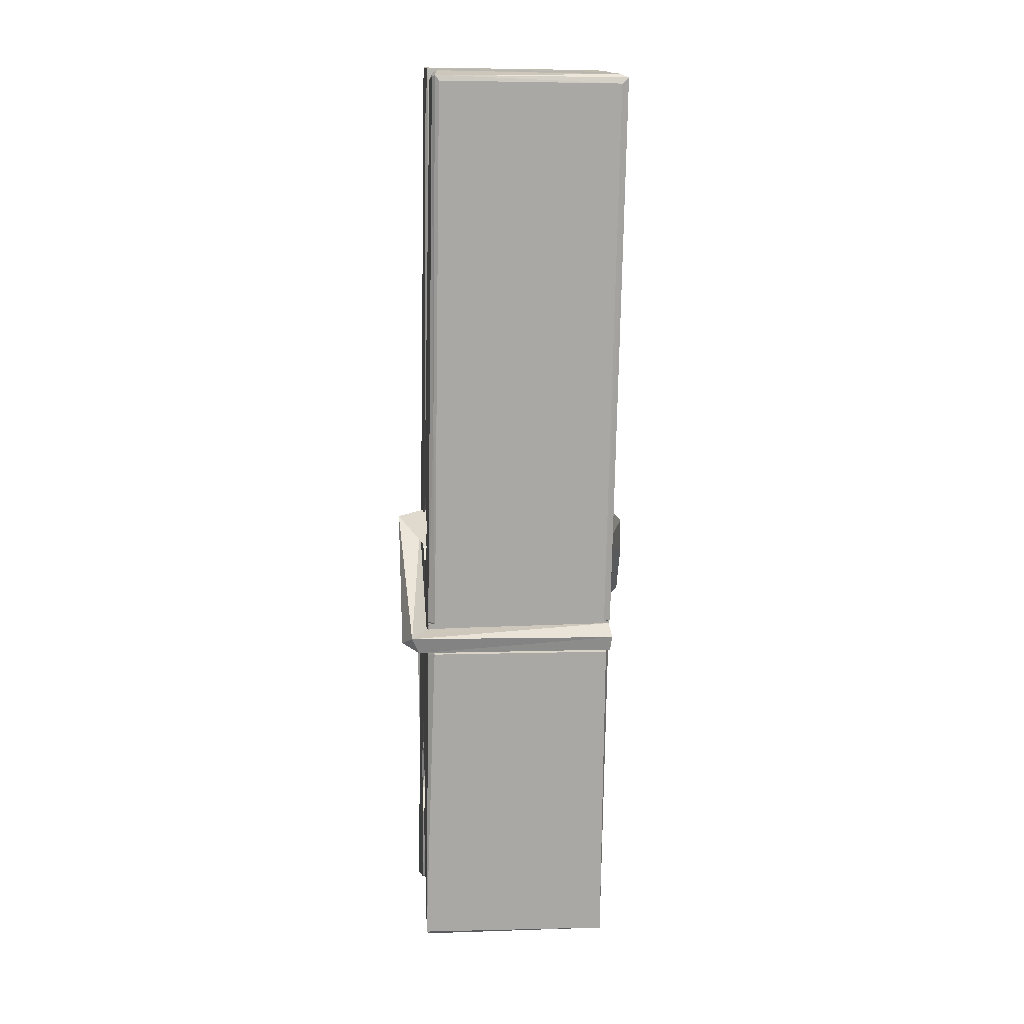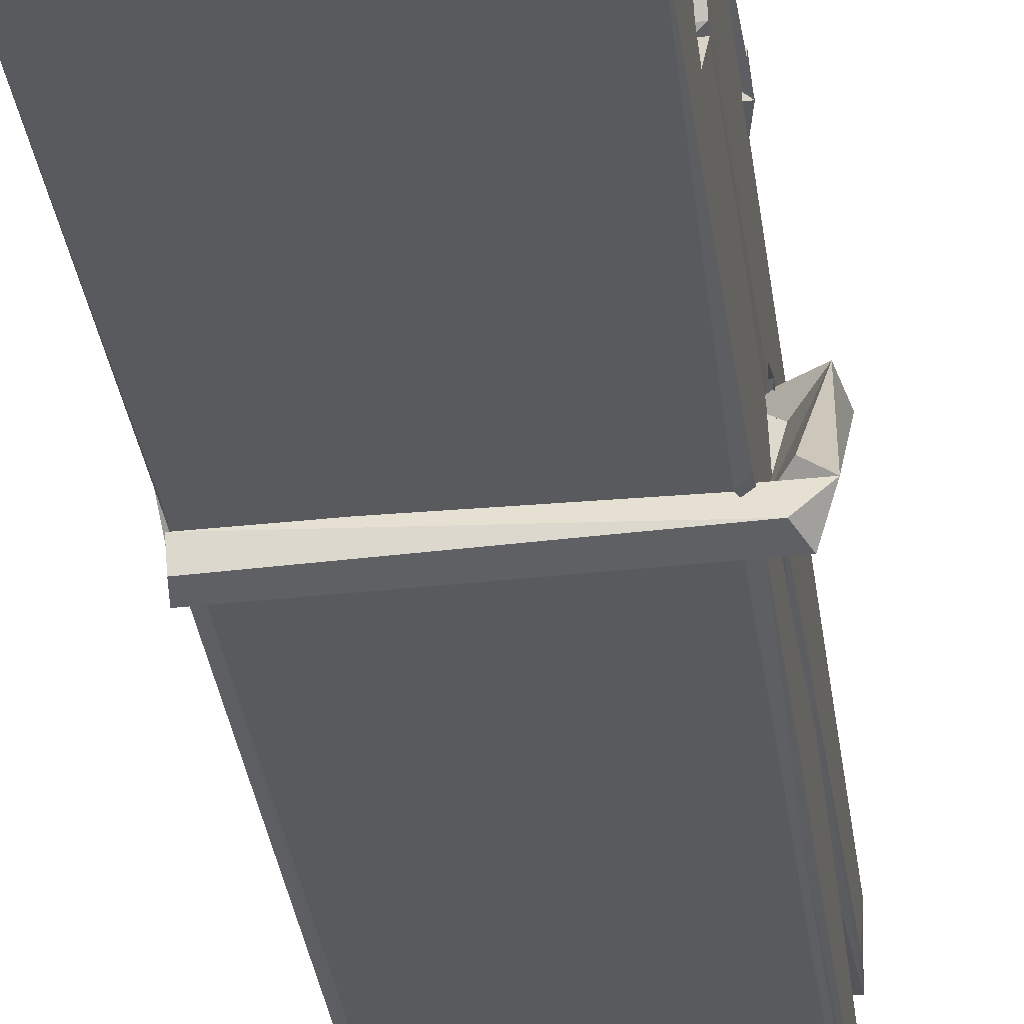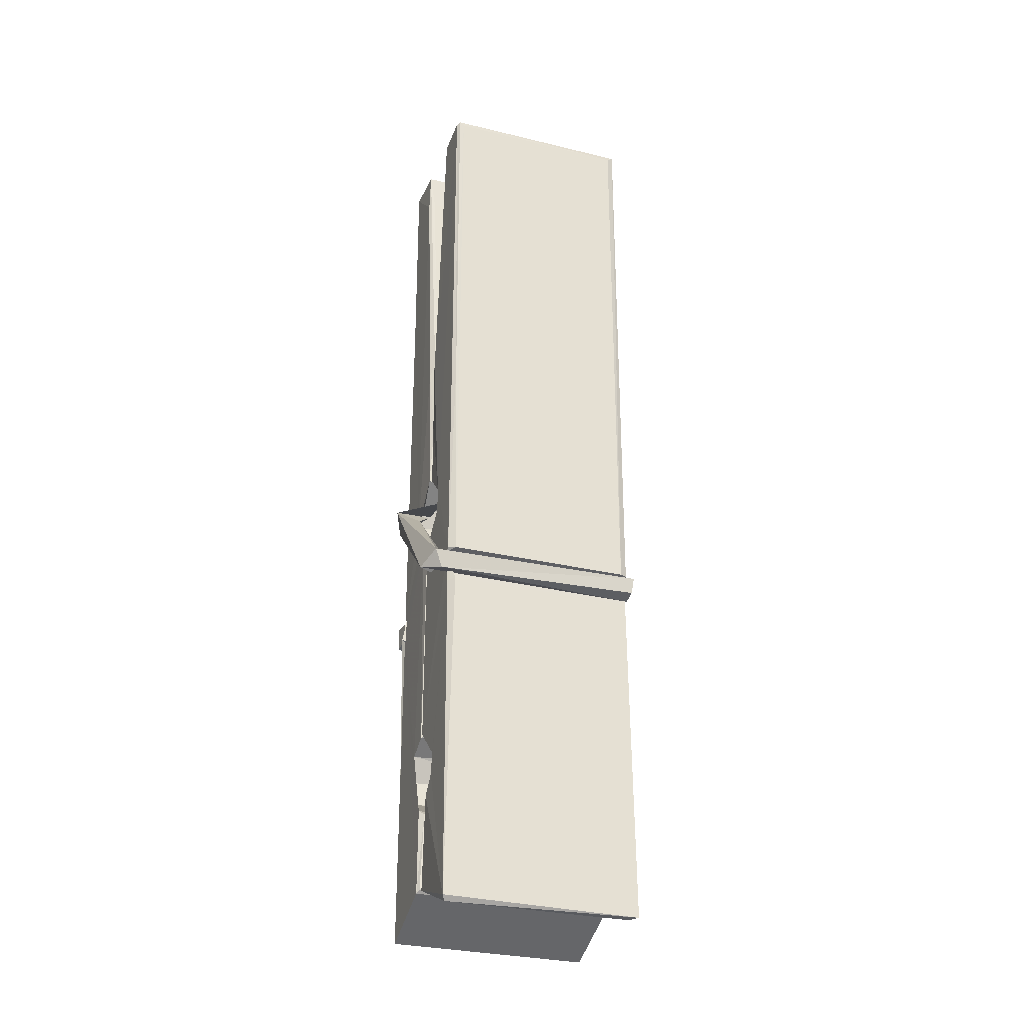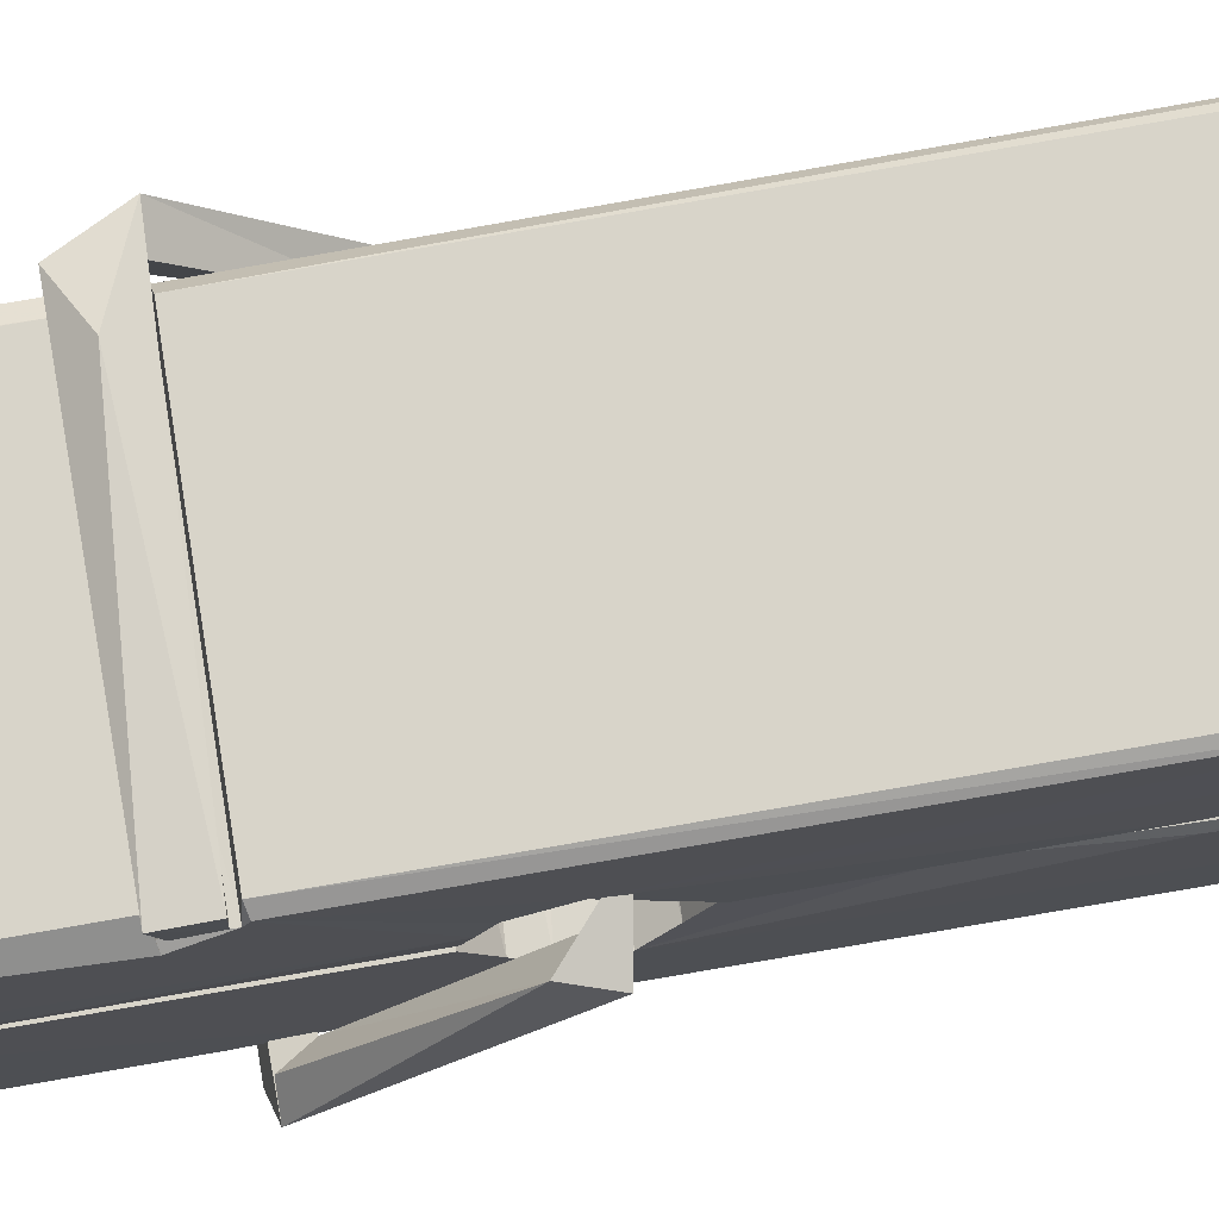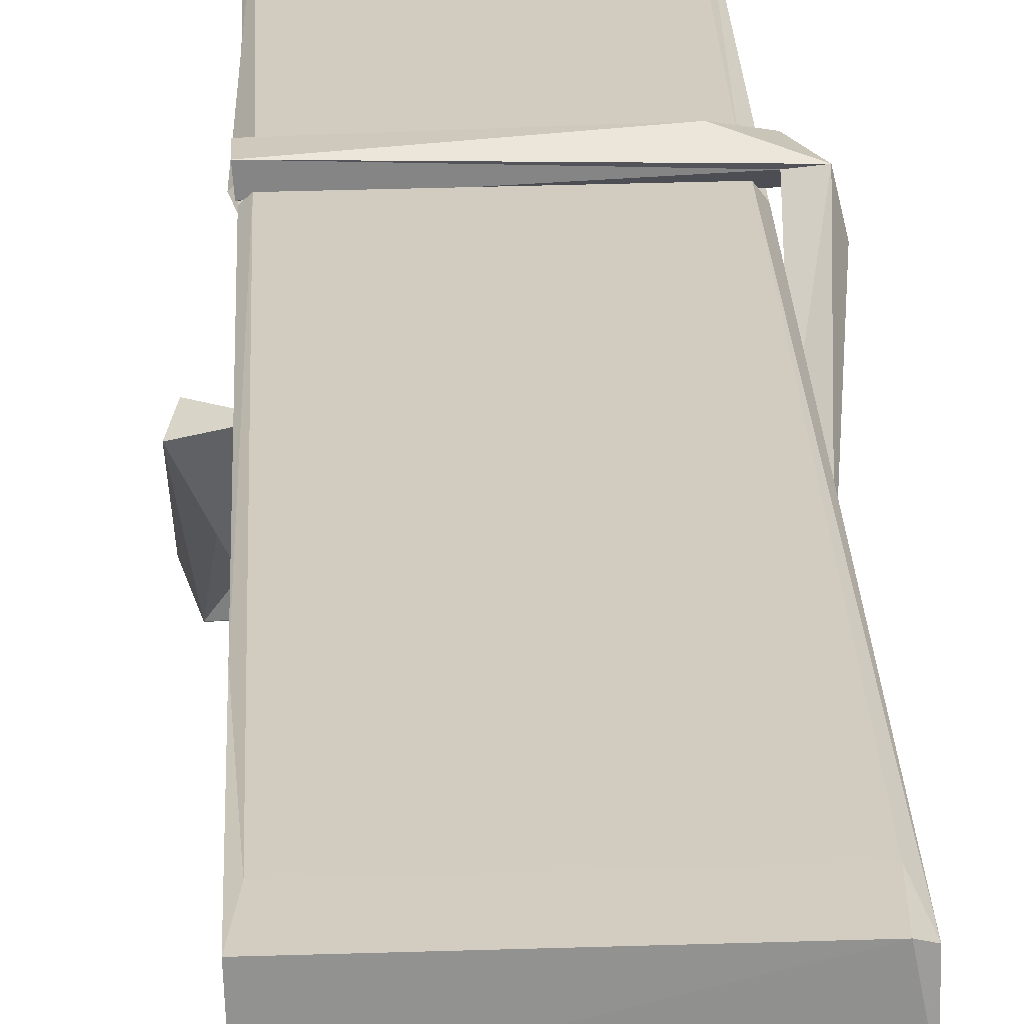
<metadata>
{"format":"obj","ext":"obj","renderer":"f3d","projection":"perspective","resolution":1024,"background":"white","views":[{"elev":19.5,"azim":174.6,"up":"+Y"},{"elev":-35.3,"azim":8.5,"up":"+Z"},{"elev":-25.2,"azim":161.0,"up":"+Y"},{"elev":72.7,"azim":82.6,"up":"+Z"},{"elev":28.0,"azim":179.3,"up":"+Z"}]}
</metadata>
<code>
v 1.659 11.68 -5.723
v 1.822 11.71 -5.782
v 1.66 11.71 -5.783
v 1.664 11.71 -5.784
v 1.647 12.26 -5.739
v 1.648 12.34 -5.726
v 1.646 12.43 -5.709
v 1.651 12.23 -5.744
v 1.804 12.43 -5.708
v 1.645 12.43 -5.666
v 1.645 12.2 -5.745
v 1.638 12.47 -5.702
v 1.819 11.85 -5.773
v 1.652 11.95 -5.703
v 1.649 12.03 -5.75
v 1.655 11.78 -5.769
v 1.656 11.79 -5.757
v 1.654 11.84 -5.76
v 1.82 11.79 -5.755
v 1.815 11.82 -5.748
v 1.66 11.8 -5.75
v 1.813 12.06 -5.73
v 1.809 12.08 -5.735
v 1.648 12.08 -5.737
v 1.649 12.09 -5.757
v 1.812 12.1 -5.758
v 1.656 11.98 -5.698
v 1.799 12.44 -5.71
v 1.801 12.47 -5.703
v 1.805 12.23 -5.745
v 1.814 12.04 -5.741
v 1.813 12.03 -5.761
v 1.814 12.03 -5.751
v 1.813 11.85 -5.776
v 1.82 11.72 -5.784
v 1.817 11.72 -5.785
v 1.82 11.96 -5.708
v 1.659 11.95 -5.7
v 1.799 12.43 -5.667
v 1.801 12.34 -5.727
v 1.649 12.05 -5.73
v 1.658 11.84 -5.775
v 1.665 11.82 -5.746
v 1.82 11.78 -5.778
v 1.653 12.15 -5.753
v 1.807 12.16 -5.754
v 1.648 12.07 -5.731
v 1.639 12.46 -5.667
v 1.645 12.47 -5.664
v 1.803 12.47 -5.665
v 1.807 12.31 -5.679
v 1.816 11.98 -5.703
v 1.816 11.78 -5.781
v 1.823 11.68 -5.725
v 1.819 11.68 -5.72
v 1.664 11.68 -5.719
v 1.657 11.71 -5.781
v 1.809 12.22 -5.744
v 1.819 11.84 -5.756
v 1.654 12.03 -5.762
v 1.809 12.03 -5.763
v 1.816 11.98 -5.707
v 1.649 12.02 -5.758
v 1.816 11.96 -5.706
v 1.811 11.96 -5.701
v 1.661 11.78 -5.78
v 1.651 11.98 -5.706
v 1.651 11.96 -5.707
v 1.811 11.98 -5.699
v 1.641 12.47 -5.759
v 1.819 11.71 -5.786
v 1.648 12.23 -5.752
v 1.645 12.34 -5.754
v 1.803 12.47 -5.763
v 1.802 12.48 -5.795
v 1.809 12.22 -5.758
v 1.807 12.23 -5.754
v 1.804 12.34 -5.756
v 1.644 12.21 -5.757
v 1.654 11.84 -5.776
v 1.819 11.85 -5.777
v 1.82 11.79 -5.796
v 1.654 11.83 -5.807
v 1.653 11.97 -5.834
v 1.818 11.84 -5.798
v 1.652 12.06 -5.791
v 1.809 12.09 -5.781
v 1.655 12.09 -5.777
v 1.813 12.07 -5.789
v 1.648 12.09 -5.758
v 1.649 12.04 -5.787
v 1.813 12.04 -5.783
v 1.813 12.05 -5.79
v 1.81 12.1 -5.759
v 1.65 12.03 -5.763
v 1.643 12.47 -5.799
v 1.803 12.23 -5.753
v 1.819 11.81 -5.808
v 1.809 11.97 -5.835
v 1.806 12.18 -5.819
v 1.797 12.47 -5.8
v 1.796 12.48 -5.771
v 1.8 12.48 -5.76
v 1.8 12.34 -5.755
v 1.648 12.07 -5.787
v 1.819 11.82 -5.809
v 1.655 11.79 -5.801
v 1.657 11.71 -5.785
v 1.65 12.15 -5.754
v 1.808 12.16 -5.755
v 1.808 12 -5.833
v 1.637 12.47 -5.796
v 1.643 12.48 -5.793
v 1.8 12.48 -5.798
v 1.814 12 -5.829
v 1.815 11.97 -5.831
v 1.822 11.7 -5.855
v 1.663 11.69 -5.846
v 1.65 11.97 -5.826
v 1.638 12.47 -5.762
v 1.819 11.69 -5.851
v 1.655 12 -5.832
v 1.65 12 -5.829
v 1.814 12.03 -5.764
v 1.65 11.99 -5.824
v 1.661 11.78 -5.78
v 1.657 11.69 -5.854
v 1.814 12 -5.825
v 1.809 11.97 -5.827
v 1.651 11.99 -5.831
v 1.816 11.99 -5.825
v 1.823 11.98 -5.842
v 1.651 11.97 -5.833
v 1.838 11.98 -5.827
v 1.652 11.97 -5.846
v 1.65 11.99 -5.847
v 1.818 11.96 -5.692
v 1.817 11.96 -5.707
v 1.817 12.06 -5.747
v 1.632 11.98 -5.693
v 1.812 12.06 -5.798
v 1.802 12.08 -5.729
v 1.656 12.03 -5.775
v 1.648 12.08 -5.73
v 1.635 12.08 -5.785
v 1.636 12.05 -5.793
v 1.626 11.98 -5.716
v 1.647 12.04 -5.755
v 1.671 11.96 -5.684
v 1.647 11.95 -5.693
v 1.645 11.96 -5.707
v 1.817 11.98 -5.704
v 1.648 11.97 -5.696
v 1.818 11.98 -5.69
v 1.836 12.07 -5.739
v 1.832 12.05 -5.734
v 1.826 11.98 -5.818
v 1.83 11.99 -5.845
f 49 29 12
f 8 5 6
f 5 7 6
f 7 40 6
f 40 8 6
f 58 30 29
f 58 29 9
f 12 5 11
f 18 15 42
f 15 63 42
f 20 59 19
f 38 14 1
f 18 43 17
f 18 59 43
f 17 43 21
f 22 23 26
f 41 31 15
f 15 32 60
f 7 5 12
f 50 9 29
f 48 10 49
f 28 12 29
f 28 29 40
f 29 30 40
f 23 24 26
f 22 47 23
f 47 24 23
f 41 22 31
f 18 13 59
f 43 59 20
f 19 17 21
f 21 20 19
f 44 16 19
f 16 17 19
f 54 57 2
f 69 52 51
f 39 51 50
f 28 7 12
f 30 8 40
f 40 7 28
f 25 45 26
f 25 26 24
f 47 22 41
f 31 33 15
f 33 32 15
f 34 13 42
f 42 13 18
f 43 20 21
f 36 35 3
f 36 3 4
f 57 3 2
f 3 35 2
f 10 39 50
f 10 50 49
f 25 11 45
f 11 5 8
f 11 8 45
f 45 8 30
f 26 45 46
f 45 30 46
f 58 22 26
f 26 46 58
f 46 30 58
f 51 39 69
f 39 10 69
f 25 24 11
f 47 67 48
f 67 27 48
f 48 27 10
f 51 9 50
f 22 9 51
f 52 22 51
f 64 37 55
f 55 56 54
f 54 56 1
f 4 3 66
f 36 4 66
f 36 66 53
f 35 36 53
f 35 53 2
f 56 55 38
f 66 3 57
f 1 18 17
f 14 18 1
f 15 18 14
f 47 11 24
f 11 47 48
f 12 11 48
f 49 12 48
f 29 49 50
f 9 22 58
f 31 22 52
f 31 52 33
f 64 19 59
f 19 64 44
f 2 44 64
f 2 64 54
f 57 54 1
f 32 61 60
f 33 13 32
f 62 33 52
f 47 41 15
f 15 60 63
f 60 61 42
f 34 42 61
f 32 13 34
f 32 34 61
f 33 59 13
f 64 59 33
f 38 55 65
f 55 37 65
f 14 68 15
f 60 42 63
f 66 16 44
f 66 44 53
f 2 53 44
f 55 54 64
f 38 1 56
f 17 57 1
f 57 17 16
f 66 57 16
f 15 68 67
f 62 37 64
f 68 37 62
f 68 62 67
f 64 33 62
f 52 69 62
f 67 62 69
f 67 69 27
f 47 15 67
f 69 10 27
f 37 38 65
f 38 37 68
f 68 14 38
f 82 117 71
f 75 76 74
f 76 77 78
f 76 78 74
f 78 103 74
f 73 72 79
f 73 79 120
f 83 85 106
f 83 80 85
f 83 106 98
f 83 98 107
f 106 116 98
f 105 86 91
f 87 94 89
f 112 123 122
f 123 90 105
f 90 88 105
f 70 73 120
f 103 78 104
f 78 77 97
f 78 97 104
f 88 94 87
f 89 86 105
f 105 87 89
f 93 86 89
f 117 116 99
f 115 100 111
f 96 111 101
f 111 100 101
f 100 114 101
f 72 73 104
f 73 70 103
f 73 103 104
f 104 97 72
f 90 109 94
f 94 88 90
f 105 88 87
f 92 91 93
f 91 86 93
f 95 91 92
f 92 124 95
f 95 81 80
f 80 81 85
f 98 82 107
f 107 82 126
f 108 71 118
f 127 121 117
f 114 112 96
f 114 96 101
f 102 103 70
f 72 97 110
f 72 110 109
f 110 94 109
f 97 77 110
f 89 94 110
f 89 110 76
f 110 77 76
f 122 111 96
f 96 112 122
f 79 72 109
f 109 90 79
f 127 84 119
f 113 112 114
f 114 102 113
f 75 102 114
f 75 114 100
f 75 100 115
f 121 127 118
f 126 71 108
f 84 127 117
f 99 84 117
f 127 83 107
f 127 119 83
f 95 123 91
f 91 123 105
f 90 123 112
f 90 112 79
f 112 120 79
f 112 70 120
f 70 112 113
f 70 113 102
f 102 75 103
f 103 75 74
f 76 75 89
f 75 115 89
f 115 93 89
f 81 128 116
f 106 85 81
f 106 81 116
f 98 116 117
f 98 117 82
f 121 71 117
f 71 121 118
f 127 108 118
f 92 93 124
f 93 115 124
f 123 95 125
f 81 95 124
f 128 81 124
f 124 115 128
f 128 115 111
f 111 122 125
f 111 125 128
f 122 123 125
f 80 83 119
f 71 126 82
f 127 107 108
f 107 126 108
f 119 129 128
f 128 125 119
f 80 125 95
f 125 80 119
f 99 116 128
f 99 128 129
f 99 129 119
f 119 84 99
f 131 158 130
f 132 136 158
f 132 134 133
f 130 136 133
f 132 133 135
f 136 132 135
f 130 158 136
f 149 137 154
f 154 152 153
f 155 134 158
f 158 131 139
f 151 148 153
f 147 146 151
f 155 142 156
f 156 142 139
f 155 139 142
f 142 155 141
f 141 155 142
f 145 144 143
f 145 143 144
f 148 145 144
f 144 145 148
f 146 145 148
f 147 145 146
f 146 148 151
f 147 140 145
f 156 139 131
f 134 155 156
f 155 158 139
f 145 140 148
f 147 150 140
f 150 147 151
f 150 149 140
f 140 153 148
f 153 140 154
f 154 140 149
f 151 138 150
f 153 152 151
f 138 152 137
f 137 152 154
f 150 137 149
f 137 150 138
f 138 151 152
f 157 134 156
f 157 156 131
f 157 131 134
f 132 158 134
f 134 131 133
f 131 130 133
f 133 136 135
f 49 29 12
f 8 5 6
f 5 7 6
f 7 40 6
f 40 8 6
f 58 30 29
f 58 29 9
f 12 5 11
f 18 15 42
f 15 63 42
f 20 59 19
f 38 14 1
f 18 43 17
f 18 59 43
f 17 43 21
f 22 23 26
f 41 31 15
f 15 32 60
f 7 5 12
f 50 9 29
f 48 10 49
f 28 12 29
f 28 29 40
f 29 30 40
f 23 24 26
f 22 47 23
f 47 24 23
f 41 22 31
f 18 13 59
f 43 59 20
f 19 17 21
f 21 20 19
f 44 16 19
f 16 17 19
f 54 57 2
f 69 52 51
f 39 51 50
f 28 7 12
f 30 8 40
f 40 7 28
f 25 45 26
f 25 26 24
f 47 22 41
f 31 33 15
f 33 32 15
f 34 13 42
f 42 13 18
f 43 20 21
f 36 35 3
f 36 3 4
f 57 3 2
f 3 35 2
f 10 39 50
f 10 50 49
f 25 11 45
f 11 5 8
f 11 8 45
f 45 8 30
f 26 45 46
f 45 30 46
f 58 22 26
f 26 46 58
f 46 30 58
f 51 39 69
f 39 10 69
f 25 24 11
f 47 67 48
f 67 27 48
f 48 27 10
f 51 9 50
f 22 9 51
f 52 22 51
f 64 37 55
f 55 56 54
f 54 56 1
f 4 3 66
f 36 4 66
f 36 66 53
f 35 36 53
f 35 53 2
f 56 55 38
f 66 3 57
f 1 18 17
f 14 18 1
f 15 18 14
f 47 11 24
f 11 47 48
f 12 11 48
f 49 12 48
f 29 49 50
f 9 22 58
f 31 22 52
f 31 52 33
f 64 19 59
f 19 64 44
f 2 44 64
f 2 64 54
f 57 54 1
f 32 61 60
f 33 13 32
f 62 33 52
f 47 41 15
f 15 60 63
f 60 61 42
f 34 42 61
f 32 13 34
f 32 34 61
f 33 59 13
f 64 59 33
f 38 55 65
f 55 37 65
f 14 68 15
f 60 42 63
f 66 16 44
f 66 44 53
f 2 53 44
f 55 54 64
f 38 1 56
f 17 57 1
f 57 17 16
f 66 57 16
f 15 68 67
f 62 37 64
f 68 37 62
f 68 62 67
f 64 33 62
f 52 69 62
f 67 62 69
f 67 69 27
f 47 15 67
f 69 10 27
f 37 38 65
f 38 37 68
f 68 14 38
f 82 117 71
f 75 76 74
f 76 77 78
f 76 78 74
f 78 103 74
f 73 72 79
f 73 79 120
f 83 85 106
f 83 80 85
f 83 106 98
f 83 98 107
f 106 116 98
f 105 86 91
f 87 94 89
f 112 123 122
f 123 90 105
f 90 88 105
f 70 73 120
f 103 78 104
f 78 77 97
f 78 97 104
f 88 94 87
f 89 86 105
f 105 87 89
f 93 86 89
f 117 116 99
f 115 100 111
f 96 111 101
f 111 100 101
f 100 114 101
f 72 73 104
f 73 70 103
f 73 103 104
f 104 97 72
f 90 109 94
f 94 88 90
f 105 88 87
f 92 91 93
f 91 86 93
f 95 91 92
f 92 124 95
f 95 81 80
f 80 81 85
f 98 82 107
f 107 82 126
f 108 71 118
f 127 121 117
f 114 112 96
f 114 96 101
f 102 103 70
f 72 97 110
f 72 110 109
f 110 94 109
f 97 77 110
f 89 94 110
f 89 110 76
f 110 77 76
f 122 111 96
f 96 112 122
f 79 72 109
f 109 90 79
f 127 84 119
f 113 112 114
f 114 102 113
f 75 102 114
f 75 114 100
f 75 100 115
f 121 127 118
f 126 71 108
f 84 127 117
f 99 84 117
f 127 83 107
f 127 119 83
f 95 123 91
f 91 123 105
f 90 123 112
f 90 112 79
f 112 120 79
f 112 70 120
f 70 112 113
f 70 113 102
f 102 75 103
f 103 75 74
f 76 75 89
f 75 115 89
f 115 93 89
f 81 128 116
f 106 85 81
f 106 81 116
f 98 116 117
f 98 117 82
f 121 71 117
f 71 121 118
f 127 108 118
f 92 93 124
f 93 115 124
f 123 95 125
f 81 95 124
f 128 81 124
f 124 115 128
f 128 115 111
f 111 122 125
f 111 125 128
f 122 123 125
f 80 83 119
f 71 126 82
f 127 107 108
f 107 126 108
f 119 129 128
f 128 125 119
f 80 125 95
f 125 80 119
f 99 116 128
f 99 128 129
f 99 129 119
f 119 84 99
f 131 158 130
f 132 136 158
f 132 134 133
f 130 136 133
f 132 133 135
f 136 132 135
f 130 158 136
f 149 137 154
f 154 152 153
f 155 134 158
f 158 131 139
f 151 148 153
f 147 146 151
f 155 142 156
f 156 142 139
f 155 139 142
f 142 155 141
f 141 155 142
f 145 144 143
f 145 143 144
f 148 145 144
f 144 145 148
f 146 145 148
f 147 145 146
f 146 148 151
f 147 140 145
f 156 139 131
f 134 155 156
f 155 158 139
f 145 140 148
f 147 150 140
f 150 147 151
f 150 149 140
f 140 153 148
f 153 140 154
f 154 140 149
f 151 138 150
f 153 152 151
f 138 152 137
f 137 152 154
f 150 137 149
f 137 150 138
f 138 151 152
f 157 134 156
f 157 156 131
f 157 131 134
f 132 158 134
f 134 131 133
f 131 130 133
f 133 136 135

</code>
